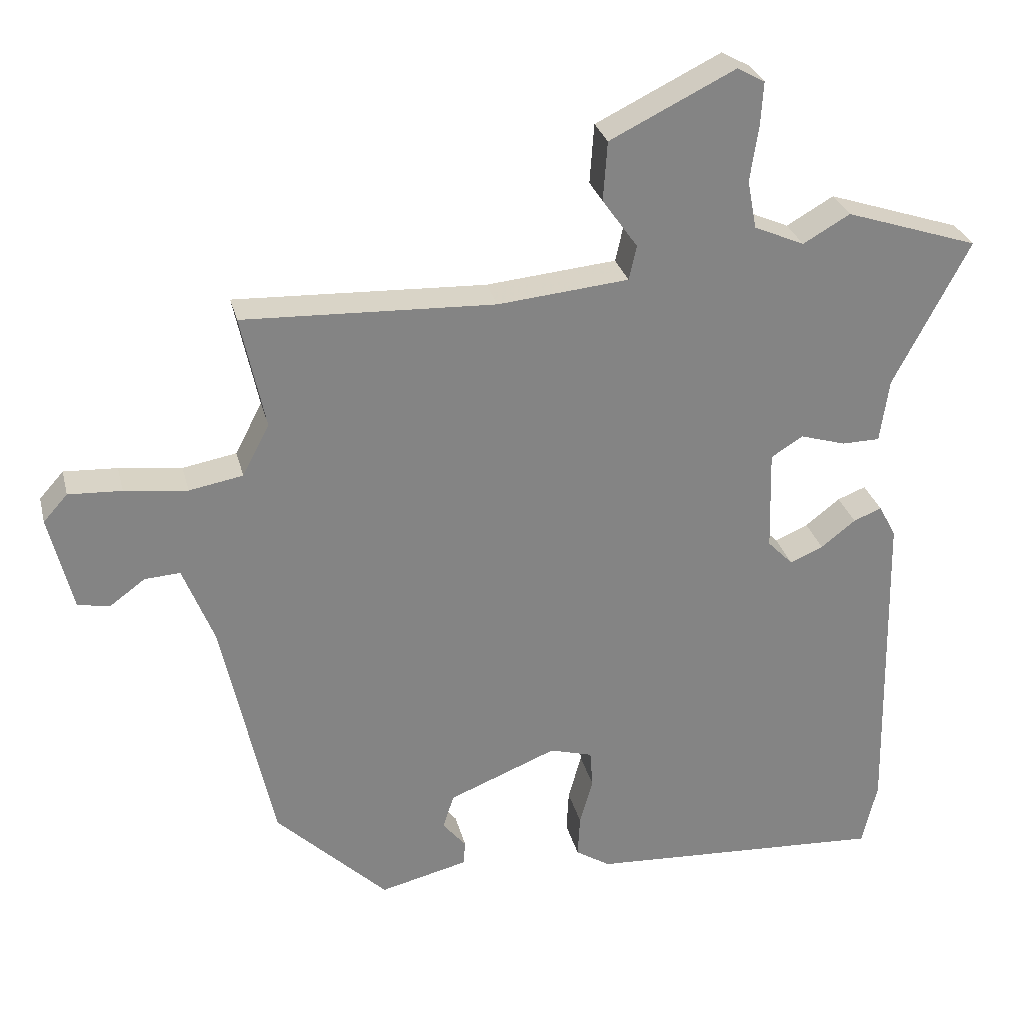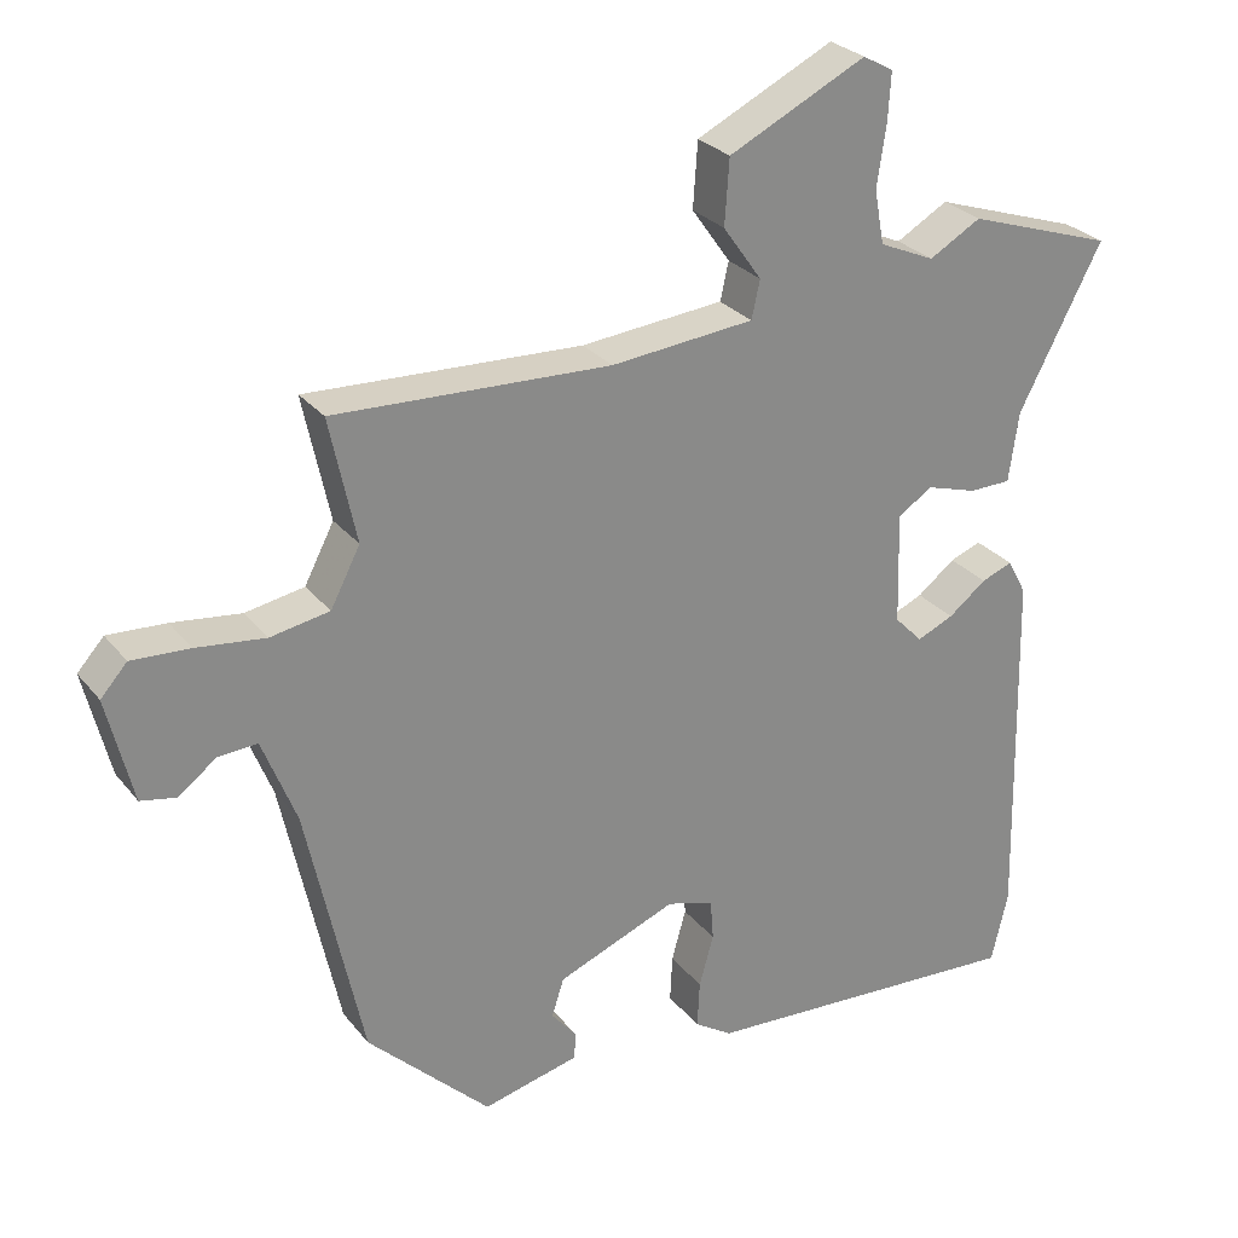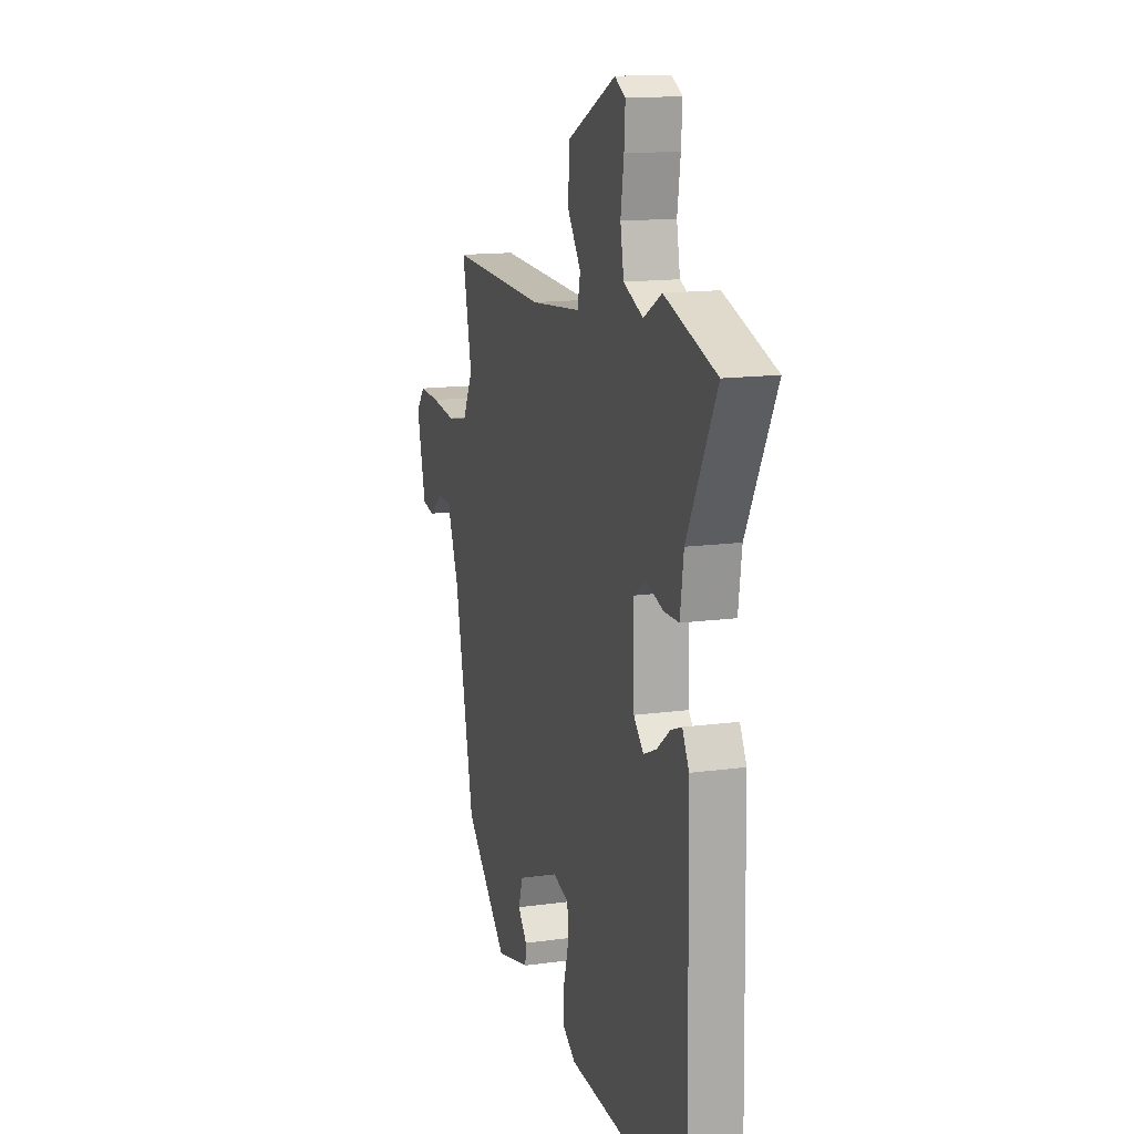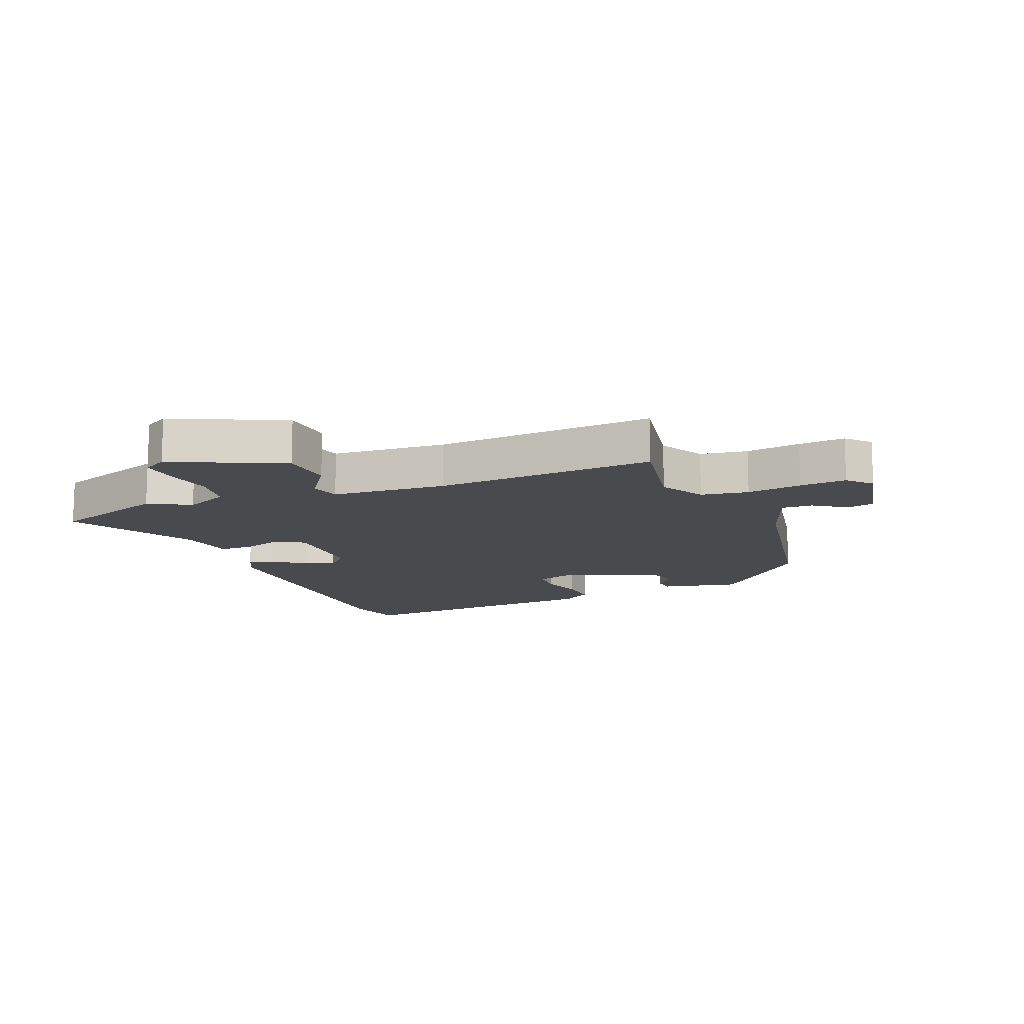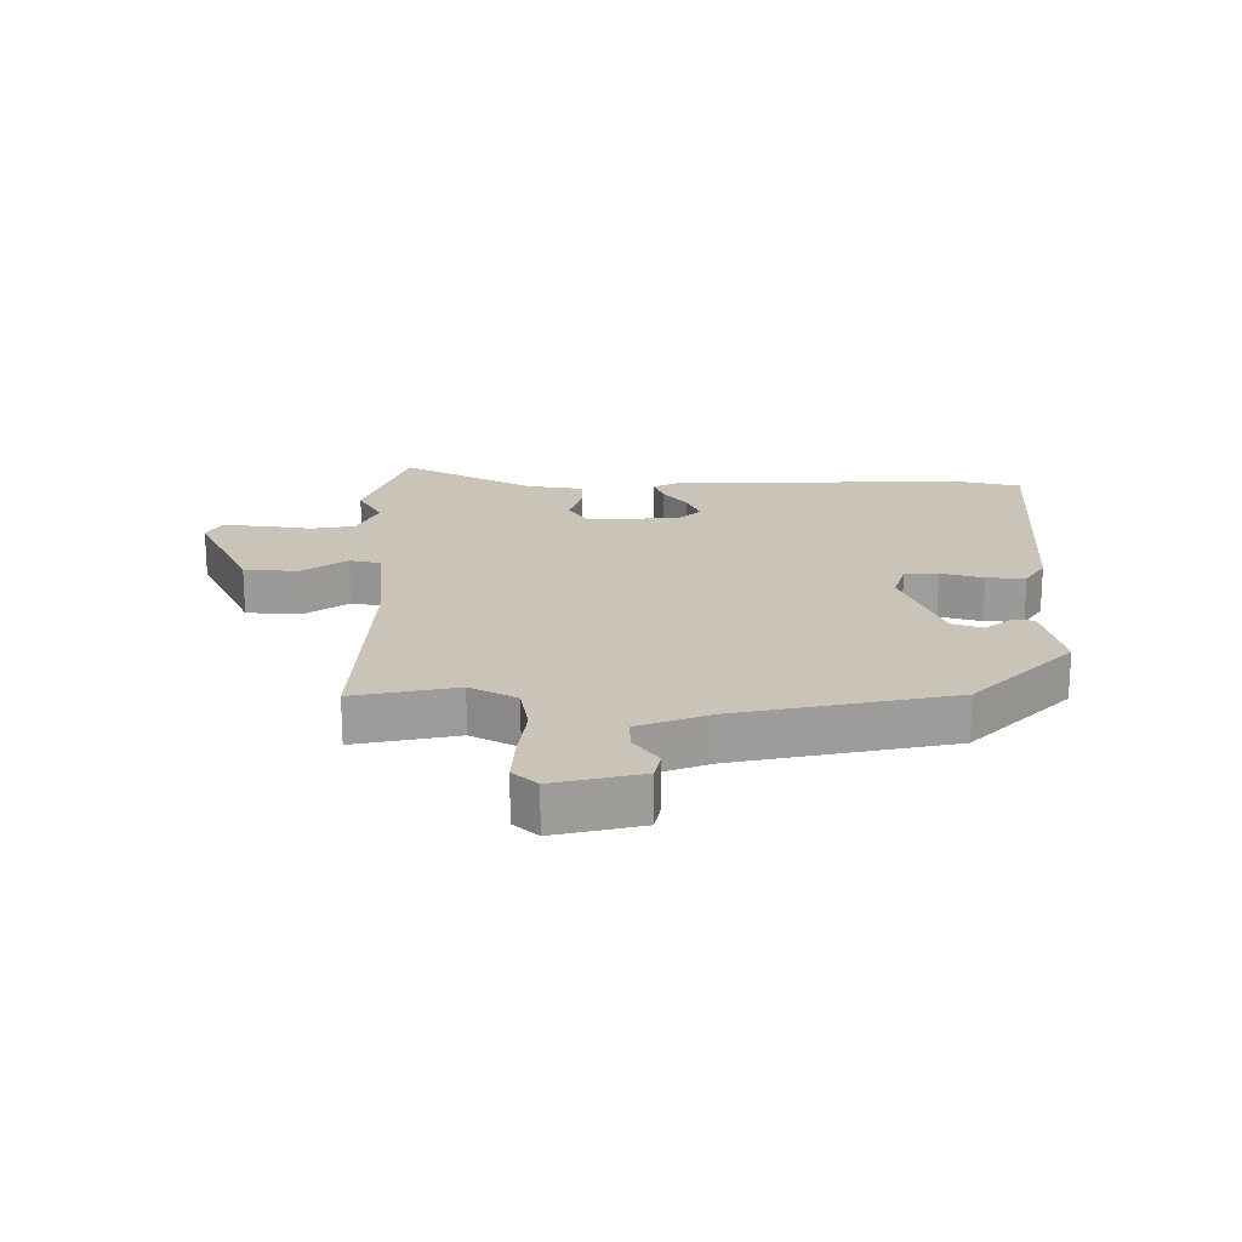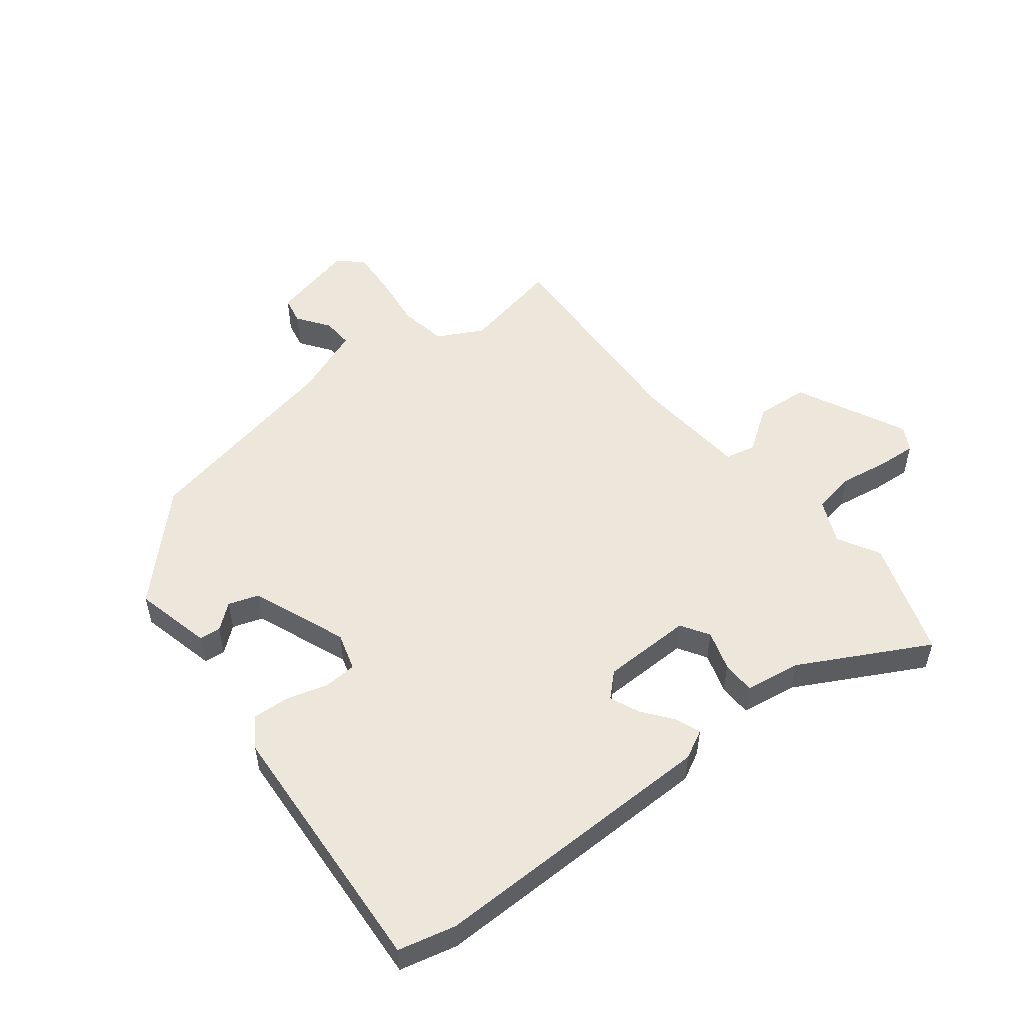
<metadata>
{"format":"obj","ext":"obj","renderer":"f3d","projection":"perspective","resolution":1024,"background":"white","views":[{"elev":28.8,"azim":166.4,"up":"+Z"},{"elev":27.3,"azim":150.0,"up":"+Z"},{"elev":14.2,"azim":-106.9,"up":"+Z"},{"elev":-13.2,"azim":23.3,"up":"+Y"},{"elev":20.0,"azim":90.7,"up":"+Y"},{"elev":52.6,"azim":-127.6,"up":"+Y"}]}
</metadata>
<code>
v -0.484 0.07 -0.569
v -0.506 0.07 -0.475
v -0.496 0.07 0.003
v -0.471 0.07 0.05
v -0.43 0.07 0.034
v -0.38 0.07 -0.005
v -0.332 0.07 -0.026
v -0.295 0.07 0.012
v -0.291 0.07 0.16
v -0.337 0.07 0.189
v -0.403 0.07 0.169
v -0.458 0.07 0.17
v -0.471 0.07 0.262
v -0.581 0.07 0.473
v -0.388 0.07 0.537
v -0.32 0.07 0.498
v -0.247 0.07 0.53
v -0.234 0.07 0.6
v -0.246 0.07 0.68
v -0.25 0.07 0.744
v -0.21 0.07 0.766
v -0.029 0.07 0.677
v -0.023 0.07 0.591
v -0.074 0.07 0.519
v -0.063 0.07 0.469
v 0.126 0.07 0.451
v 0.49 0.07 0.466
v 0.455 0.07 0.302
v 0.494 0.07 0.227
v 0.572 0.07 0.213
v 0.663 0.07 0.224
v 0.74 0.07 0.228
v 0.775 0.07 0.189
v 0.741 0.07 0.05
v 0.695 0.07 0.041
v 0.643 0.07 0.079
v 0.592 0.07 0.082
v 0.547 0.07 -0.032
v 0.473 0.07 -0.374
v 0.311 0.07 -0.531
v 0.184 0.07 -0.5
v 0.181 0.07 -0.465
v 0.215 0.07 -0.424
v 0.199 0.07 -0.374
v 0.042 0.07 -0.311
v -0.02 0.07 -0.329
v -0.024 0.07 -0.383
v -0.005 0.07 -0.451
v -0.002 0.07 -0.513
v -0.052 0.07 -0.545
v -0.484 0 -0.569
v -0.506 0 -0.475
v -0.496 0 0.003
v -0.471 0 0.05
v -0.43 0 0.034
v -0.38 0 -0.005
v -0.332 0 -0.026
v -0.295 0 0.012
v -0.291 0 0.16
v -0.337 0 0.189
v -0.403 0 0.169
v -0.458 0 0.17
v -0.471 0 0.262
v -0.581 0 0.473
v -0.388 0 0.537
v -0.32 0 0.498
v -0.247 0 0.53
v -0.234 0 0.6
v -0.246 0 0.68
v -0.25 0 0.744
v -0.21 0 0.766
v -0.029 0 0.677
v -0.023 0 0.591
v -0.074 0 0.519
v -0.063 0 0.469
v 0.126 0 0.451
v 0.49 0 0.466
v 0.455 0 0.302
v 0.494 0 0.227
v 0.572 0 0.213
v 0.663 0 0.224
v 0.74 0 0.228
v 0.775 0 0.189
v 0.741 0 0.05
v 0.695 0 0.041
v 0.643 0 0.079
v 0.592 0 0.082
v 0.547 0 -0.032
v 0.473 0 -0.374
v 0.311 0 -0.531
v 0.184 0 -0.5
v 0.181 0 -0.465
v 0.215 0 -0.424
v 0.199 0 -0.374
v 0.042 0 -0.311
v -0.02 0 -0.329
v -0.024 0 -0.383
v -0.005 0 -0.451
v -0.002 0 -0.513
v -0.052 0 -0.545
f 47 48 49 50
f 46 47 50 1
f 40 41 42 43
f 38 39 40 43
f 37 38 43 44
f 33 34 35 36
f 33 36 37
f 30 31 32 33
f 30 33 37
f 29 30 37 44
f 26 27 28
f 25 26 28 29
f 21 22 23 24
f 21 24 25
f 18 19 20 21
f 18 21 25
f 17 18 25
f 16 17 25 29
f 13 14 15 16
f 10 11 12 13
f 10 13 16 29
f 3 4 5 6
f 3 6 7
f 46 1 2 3
f 45 46 3 7
f 9 10 29
f 8 9 29 44
f 7 8 44 45
f 100 99 98 97
f 51 100 97 96
f 93 92 91 90
f 93 90 89 88
f 94 93 88 87
f 86 85 84 83
f 87 86 83
f 83 82 81 80
f 87 83 80
f 94 87 80 79
f 78 77 76
f 79 78 76 75
f 74 73 72 71
f 75 74 71
f 71 70 69 68
f 75 71 68
f 75 68 67
f 79 75 67 66
f 66 65 64 63
f 63 62 61 60
f 79 66 63 60
f 56 55 54 53
f 57 56 53
f 53 52 51 96
f 57 53 96 95
f 79 60 59
f 94 79 59 58
f 95 94 58 57
f 1 51 52 2
f 2 52 53 3
f 3 53 54 4
f 4 54 55 5
f 5 55 56 6
f 6 56 57 7
f 7 57 58 8
f 8 58 59 9
f 9 59 60 10
f 10 60 61 11
f 11 61 62 12
f 12 62 63 13
f 13 63 64 14
f 14 64 65 15
f 15 65 66 16
f 16 66 67 17
f 17 67 68 18
f 18 68 69 19
f 19 69 70 20
f 20 70 71 21
f 21 71 72 22
f 22 72 73 23
f 23 73 74 24
f 24 74 75 25
f 25 75 76 26
f 26 76 77 27
f 27 77 78 28
f 28 78 79 29
f 29 79 80 30
f 30 80 81 31
f 31 81 82 32
f 32 82 83 33
f 33 83 84 34
f 34 84 85 35
f 35 85 86 36
f 36 86 87 37
f 37 87 88 38
f 38 88 89 39
f 39 89 90 40
f 40 90 91 41
f 41 91 92 42
f 42 92 93 43
f 43 93 94 44
f 44 94 95 45
f 45 95 96 46
f 46 96 97 47
f 47 97 98 48
f 48 98 99 49
f 49 99 100 50
f 50 100 51 1

</code>
